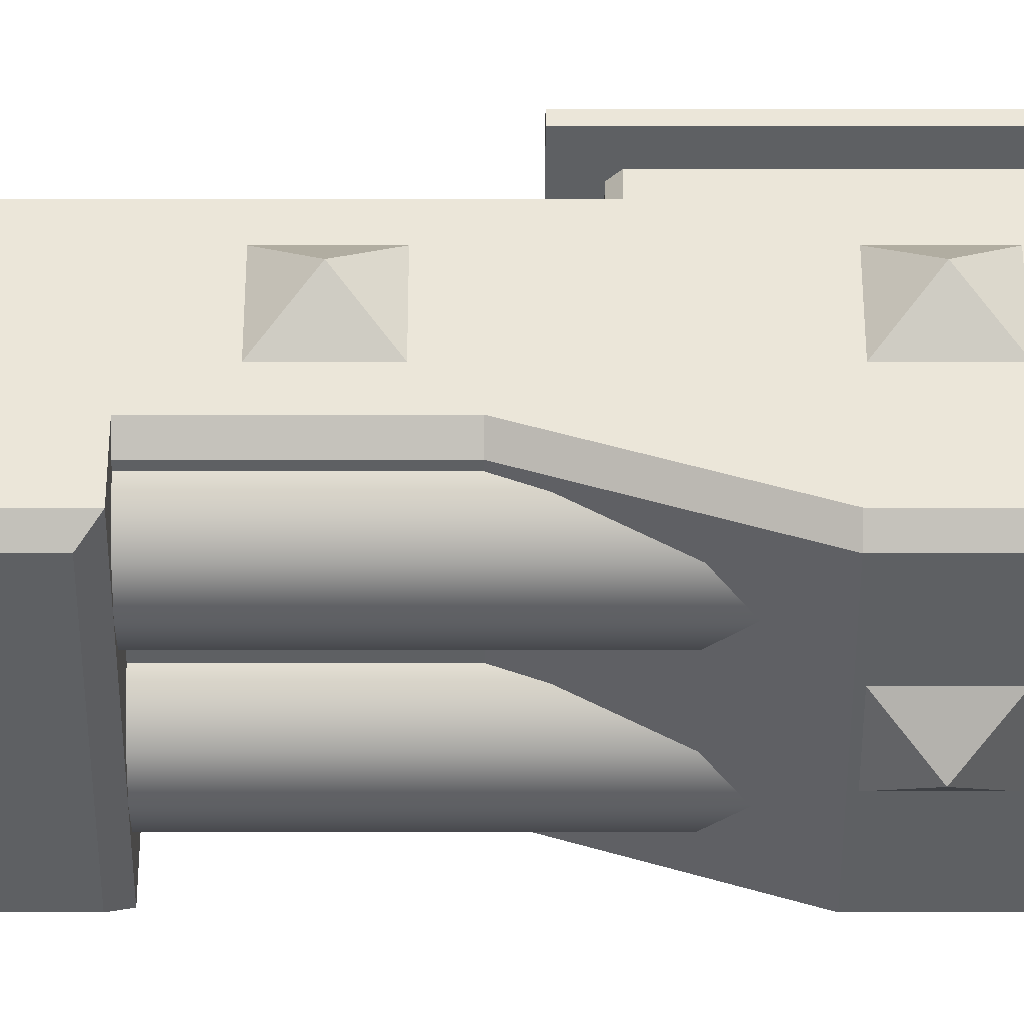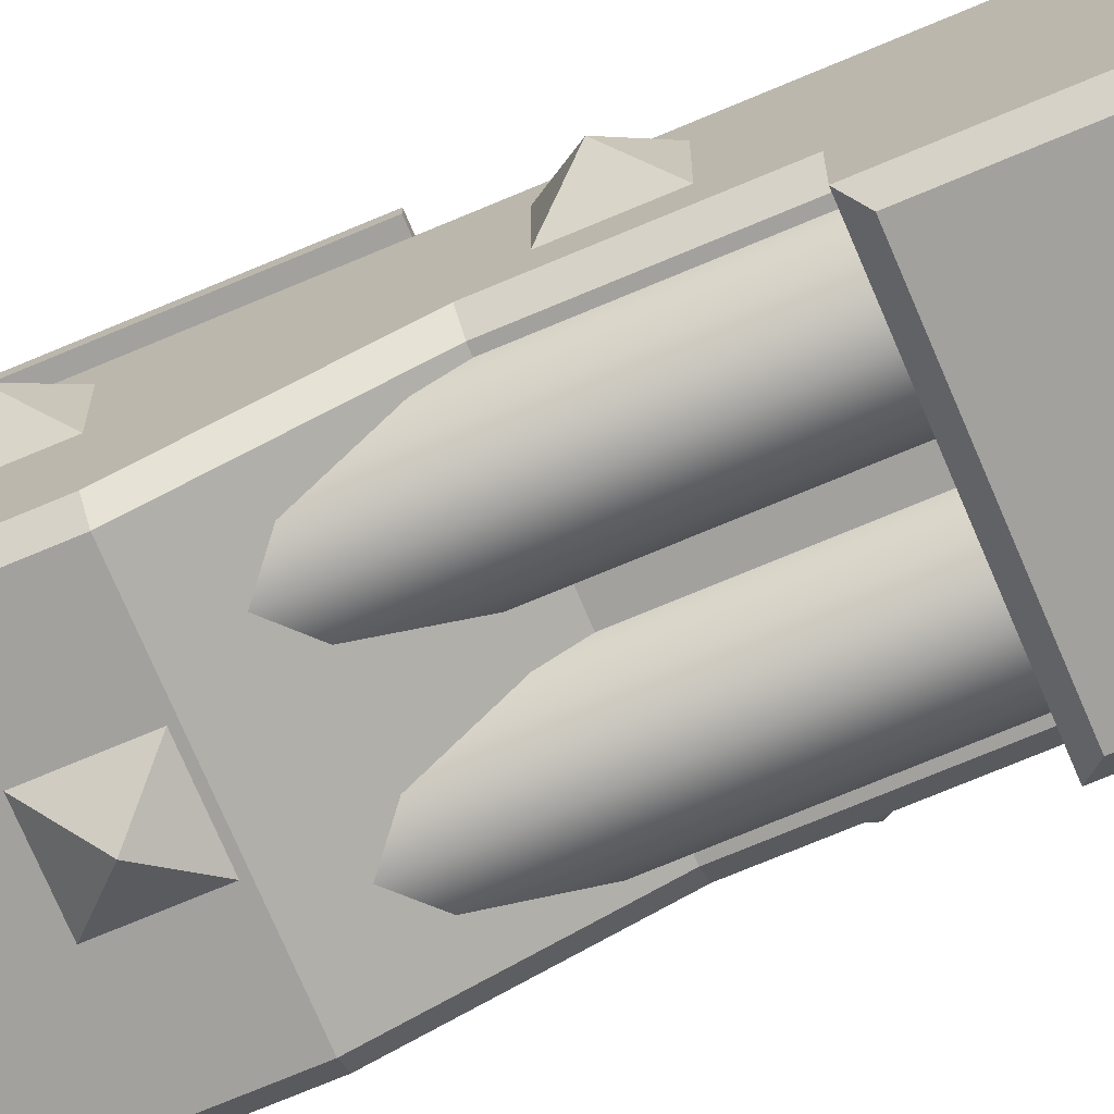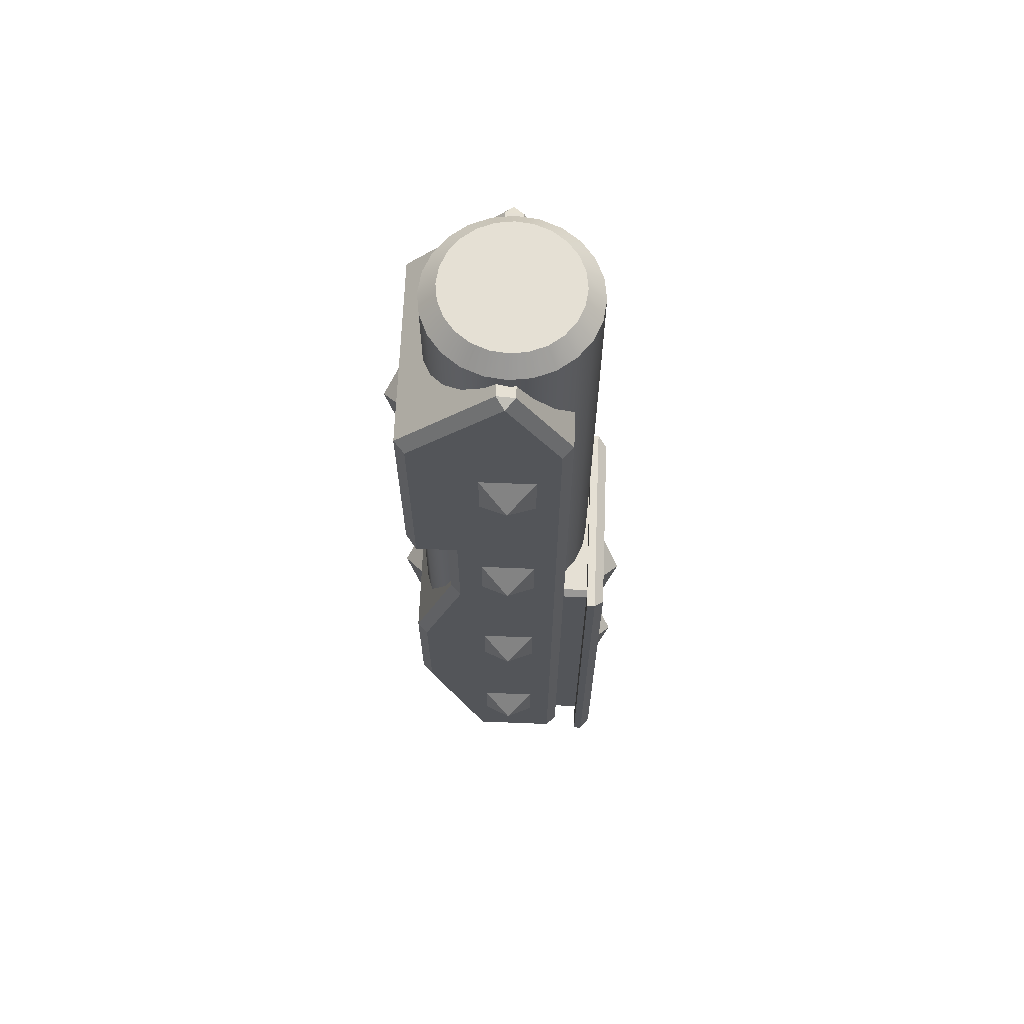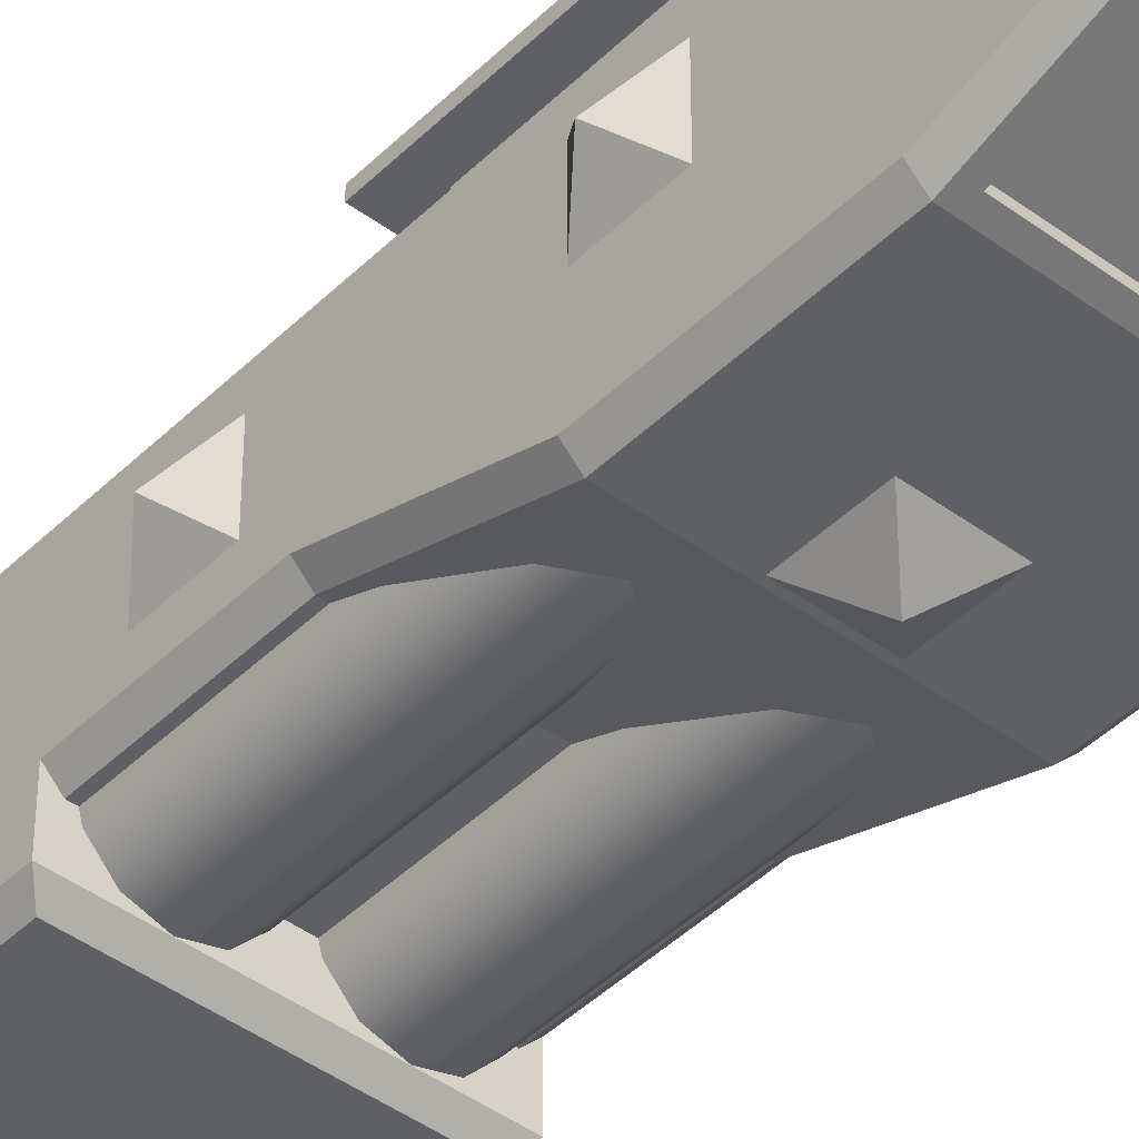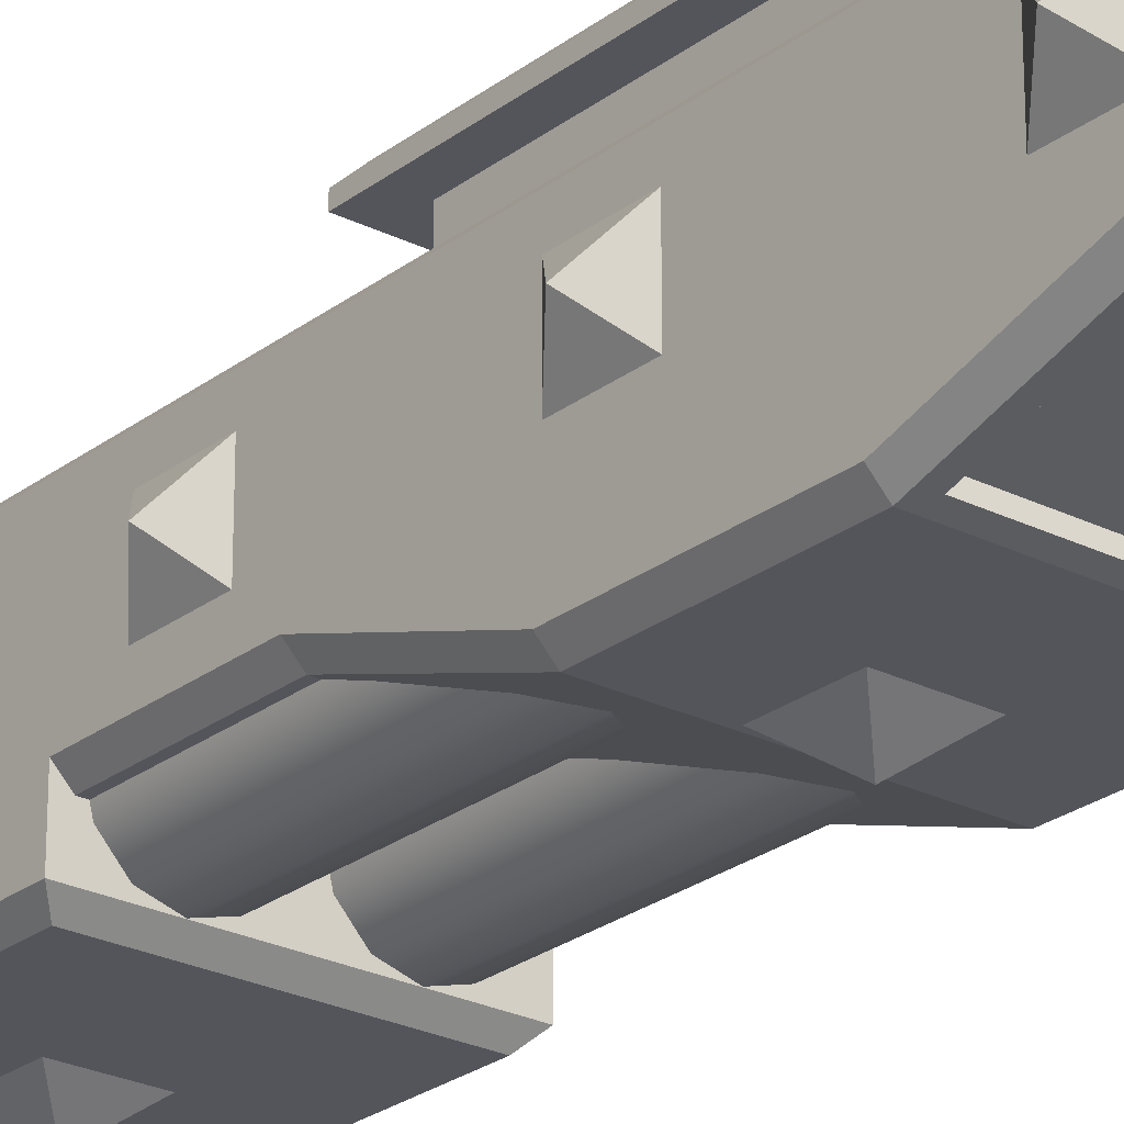
<metadata>
{"format":"obj","ext":"obj","renderer":"f3d","projection":"perspective","resolution":1024,"background":"white","views":[{"elev":-42.5,"azim":90.0,"up":"+Y"},{"elev":-72.1,"azim":-67.1,"up":"+Y"},{"elev":65.9,"azim":92.3,"up":"+Z"},{"elev":-43.5,"azim":138.9,"up":"+Y"},{"elev":-25.0,"azim":140.8,"up":"+Y"}]}
</metadata>
<code>
o Base_Cube
v 0 0.4 3
v 0.1035 0.3864 3
v 0.2 0.3464 3
v 0.2828 0.2828 3
v 0.3464 0.2 3
v 0.3864 0.1035 3
v 0.4 0 3
v 0.3864 -0.1035 3
v 0.3464 -0.2 3
v 0.2828 -0.2828 3
v 0.2 -0.3464 3
v 0.1035 -0.3864 3
v 0 -0.4 3
v -0.1035 -0.3864 3
v -0.2 -0.3464 3
v -0.2828 -0.2828 3
v -0.3464 -0.2 3
v -0.3864 -0.1035 3
v -0.4 -0 3
v -0.3864 0.1035 3
v -0.3464 0.2 3
v -0.2828 0.2828 3
v -0.2 0.3464 3
v -0.1035 0.3864 3
v 0 0.3193 4
v 0 0.4 3.92
v 0.08264 0.3084 4
v 0.1035 0.3864 3.92
v 0.1597 0.2765 4
v 0.2 0.3464 3.92
v 0.2258 0.2258 4
v 0.2828 0.2828 3.92
v 0.2765 0.1597 4
v 0.3464 0.2 3.92
v 0.3084 0.08264 4
v 0.3864 0.1035 3.92
v 0.3193 -0 4
v 0.4 0 3.92
v 0.3084 -0.08264 4
v 0.3864 -0.1035 3.92
v 0.2765 -0.1597 4
v 0.3464 -0.2 3.92
v 0.2258 -0.2258 4
v 0.2828 -0.2828 3.92
v 0.1597 -0.2765 4
v 0.2 -0.3464 3.92
v 0.08264 -0.3084 4
v 0.1035 -0.3864 3.92
v 0 -0.3193 4
v 0 -0.4 3.92
v -0.08264 -0.3084 4
v -0.1035 -0.3864 3.92
v -0.1597 -0.2765 4
v -0.2 -0.3464 3.92
v -0.2258 -0.2258 4
v -0.2828 -0.2828 3.92
v -0.2765 -0.1597 4
v -0.3464 -0.2 3.92
v -0.3084 -0.08264 4
v -0.3864 -0.1035 3.92
v -0.3193 -0 4
v -0.4 -0 3.92
v -0.3084 0.08264 4
v -0.3864 0.1035 3.92
v -0.2765 0.1597 4
v -0.3464 0.2 3.92
v -0.2258 0.2258 4
v -0.2828 0.2828 3.92
v -0.1597 0.2765 4
v -0.2 0.3464 3.92
v -0.08264 0.3084 4
v -0.1035 0.3864 3.92
v -0.4 0.2896 0.46
v 0.4 0.2896 0.46
v 0.4 0.2896 1.052
v -0.4 0.2896 1.052
v -0.4 0.4146 0.46
v 0.4 0.4146 0.46
v -0.4 0.4146 1.052
v 0.4 0.4146 1.052
v -0.5 0.4146 0.4342
v 0.5 0.4146 0.4342
v -0.5 0.4146 1.101
v 0.5 0.4146 1.101
v -0.5 0.4146 -0.5
v 0.5 0.4146 -0.5
v 0.5 0.4146 1.644
v -0.5 0.4146 1.644
v 0 0.4 1.544
v 0.1035 0.3864 1.544
v 0.2 0.3464 1.544
v 0.2828 0.2828 1.544
v 0.3464 0.2 1.544
v 0.3864 0.1035 1.544
v 0.4 0 1.544
v -0.4 -0 1.544
v -0.3864 0.1035 1.544
v -0.3464 0.2 1.544
v -0.2828 0.2828 1.544
v -0.2 0.3464 1.544
v -0.1035 0.3864 1.544
v 0.4139 -0.1112 0.561
v 0.4139 -0.1112 2.811
v 0.4419 -0.2237 0.561
v 0.4419 -0.2237 2.811
v 0.4139 -0.3362 0.561
v 0.4139 -0.3362 2.811
v 0.3373 -0.4186 0.561
v 0.3373 -0.4186 2.811
v 0.2326 -0.4487 0.561
v 0.2326 -0.4487 2.811
v 0.1279 -0.4186 0.561
v 0.1279 -0.4186 2.811
v 0.05131 -0.3362 0.561
v 0.05131 -0.3362 2.811
v 0.02326 -0.2237 0.561
v 0.02326 -0.2237 2.811
v 0.05131 -0.1112 0.561
v 0.05131 -0.1112 2.811
v -0.4139 -0.1112 0.561
v -0.4139 -0.1112 2.811
v -0.4419 -0.2237 0.561
v -0.4419 -0.2237 2.811
v -0.4139 -0.3362 0.561
v -0.4139 -0.3362 2.811
v -0.3373 -0.4186 0.561
v -0.3373 -0.4186 2.811
v -0.2326 -0.4487 0.561
v -0.2326 -0.4487 2.811
v -0.1279 -0.4186 0.561
v -0.1279 -0.4186 2.811
v -0.05131 -0.3362 0.561
v -0.05131 -0.3362 2.811
v -0.02326 -0.2237 0.561
v -0.02326 -0.2237 2.811
v -0.05131 -0.1112 0.561
v -0.05131 -0.1112 2.811
v -0.5 -0.45 3.399
v -0.45 -0.5 3.42
v -0.5 0.2396 3.407
v -0.45 0.2896 3.42
v -0.5 -0.1643 -0.45
v -0.4 -0.2149 -0.4523
v 0.5 -0.45 3.399
v 0.45 -0.5 3.42
v 0.5 0.2396 3.407
v 0.45 0.2896 3.42
v 0.5 -0.1643 -0.45
v 0.4 -0.2149 -0.4523
v -0.4 -0.4851 0.4123
v -0.5 -0.4487 0.46
v 0.5 -0.4487 0.46
v 0.4 -0.4851 0.4123
v -0.45 -0.5 1.152
v -0.5 -0.4488 1.152
v -0.45 -0.3 1.744
v -0.5 -0.2488 1.744
v -0.5 -0.2489 2.336
v -0.45 -0.3 2.336
v -0.5 -0.35 2.336
v -0.5 -0.45 2.336
v 0.5 0.2396 2.336
v 0.45 0.2896 2.336
v -0.45 0.2896 2.336
v -0.5 0.2396 2.336
v 0.5 -0.45 2.336
v 0.45 -0.3 2.336
v 0.5 -0.2489 2.336
v 0.5 -0.35 2.336
v 0.45 -0.3 1.744
v 0.5 -0.2488 1.744
v 0.5 -0.4488 1.152
v 0.45 -0.5 1.152
v -0.5 0.2396 0.46
v -0.45 0.2896 0.46
v -0.45 0.2896 -0.45
v -0.45 0.2396 -0.5
v -0.5 0.2396 -0.45
v 0.45 0.2896 -0.45
v 0.5 0.2396 -0.45
v 0.45 0.2396 -0.5
v -0.5 0.2396 1.052
v -0.45 0.2896 1.052
v 0.45 0.2896 0.46
v 0.5 0.2396 0.46
v 0.45 0.2896 1.052
v 0.5 0.2396 1.052
v 0.45 0.2896 1.644
v 0.5 0.2396 1.644
v -0.45 0.2896 1.644
v -0.5 0.2396 1.644
v 0.45 -0.5 0.46
v 0.45 -0.2 -0.5
v -0.45 -0.2 -0.5
v -0.45 -0.5 0.46
v 0.4 -0.4374 0.4272
v 0.4 -0.1672 -0.4374
v -0.4 -0.1672 -0.4374
v -0.4 -0.4374 0.4272
v -0.5 0.455 0.4342
v -0.455 0.5 0.4342
v 0.455 0.5 0.4342
v 0.5 0.455 0.4342
v -0.5 0.455 1.101
v -0.455 0.5 1.101
v 0.455 0.5 1.101
v 0.5 0.455 1.101
v -0.455 0.5 -0.455
v -0.5 0.455 -0.5
v 0.455 0.5 -0.455
v 0.5 0.455 -0.5
v 0.455 0.5 1.599
v 0.5 0.455 1.644
v -0.455 0.5 1.599
v -0.5 0.455 1.644
v 0.45 0.03509 3.859
v 0.45 -0.0495 3.871
v 0.5 -0.01065 3.839
v -0.45 -0.0495 3.871
v -0.45 0.03509 3.859
v -0.5 -0.01065 3.839
v -0.5 -0.45 2.336
v -0.45 -0.5 2.386
v 0.45 -0.5 2.386
v 0.5 -0.45 2.336
v -0.4 0.2896 -0.37
v -0.37 0.2896 -0.4
v -0.4212 0.2896 -0.4212
v 0.37 0.2896 -0.4
v 0.4 0.2896 -0.37
v 0.4212 0.2896 -0.4212
v 0.4 0.2896 1.514
v 0.37 0.2896 1.544
v 0.4134 0.2896 1.571
v -0.37 0.2896 1.544
v -0.4 0.2896 1.514
v -0.4134 0.2896 1.571
v -0.37 0.4146 -0.4
v -0.4 0.4146 -0.37
v -0.4212 0.4146 -0.4212
v 0.4 0.4146 -0.37
v 0.37 0.4146 -0.4
v 0.4212 0.4146 -0.4212
v 0.37 0.4146 1.544
v 0.4 0.4146 1.514
v 0.4212 0.4146 1.565
v -0.4 0.4146 1.514
v -0.37 0.4146 1.544
v -0.4212 0.4146 1.565
f 166 162 146 218 144
f 143 149 197 198
f 148 180 185 152
f 163 164 141 147
f 139 219 221 138
f 194 177 181 193
f 145 217 219 139
f 234 233 235 237 190 188
f 151 174 178 142
f 195 192 173 154
f 152 185 187 172
f 160 159 167 169 166 225 222 161
f 171 189 162 168
f 145 224 225 166 144
f 156 170 167 159
f 76 236 247 79
f 228 227 229 231 179 176
f 172 187 189 171
f 155 182 174 151
f 157 191 182 155
f 158 165 191 157
f 154 173 170 156
f 74 230 241 78
f 188 190 164 163
f 76 73 175 183
f 75 232 234 188 186
f 73 226 228 176 175
f 240 239 77 81 85
f 232 75 80 245
f 235 233 244 248
f 74 75 186 184
f 243 242 238 240 85 86
f 77 79 83 81
f 80 78 82 84
f 231 230 74 184 179
f 226 73 77 239
f 237 236 76 183 190
f 75 74 78 80
f 73 76 79 77
f 84 82 203 207
f 86 85 209 211
f 79 247 249 88 83
f 249 248 244 246 87 88
f 246 245 80 84 87
f 78 241 243 86 82
f 85 81 200 209
f 81 83 204 200
f 83 88 215 204
f 88 87 213 215
f 87 84 207 213
f 206 205 214 212
f 210 208 201 202
f 82 86 211 203
f 158 159 160
f 167 168 169
f 176 177 178
f 179 180 181
f 223 224 145 139
f 175 176 178 174
f 177 194 142 178
f 176 179 181 177
f 180 148 193 181
f 192 193 148 152
f 163 147 146 162
f 216 147 141 220
f 218 217 145 144
f 221 220 141 140
f 194 195 151 142
f 183 175 174 182
f 173 192 152 172
f 179 184 185 180
f 195 154 155 151
f 154 156 157 155
f 156 159 158 157
f 184 186 187 185
f 186 188 189 187
f 188 163 162 189
f 141 164 165 140
f 164 190 191 165
f 190 183 182 191
f 167 170 171 168
f 170 173 172 171
f 138 221 140 165 161
f 153 149 193 192
f 143 150 195 194
f 149 143 194 193
f 150 153 192 195
f 198 197 196 199
f 149 153 196 197
f 153 150 199 196
f 150 143 198 199
f 201 208 209 200
f 208 210 211 209
f 205 201 200 204
f 210 202 203 211
f 202 206 207 203
f 206 212 213 207
f 214 205 204 215
f 215 213 212 214
f 202 201 205 206
f 216 217 218
f 219 220 221
f 216 220 219 217
f 147 216 218 146
f 222 225 224 223
f 222 223 139 138 161
f 226 227 228
f 229 230 231
f 232 233 234
f 235 236 237
f 238 239 240
f 241 242 243
f 244 245 246
f 247 248 249
f 238 227 226 239
f 232 245 244 233
f 247 236 235 248
f 229 242 241 230
f 229 227 238 242
f 24 72 26 1
f 3 30 32 4
f 4 32 34 5
f 5 34 36 6
f 6 36 38 7
f 7 38 40 8
f 8 40 42 9
f 9 42 44 10
f 10 44 46 11
f 11 46 48 12
f 12 48 50 13
f 13 50 52 14
f 14 52 54 15
f 15 54 56 16
f 16 56 58 17
f 17 58 60 18
f 18 60 62 19
f 19 62 64 20
f 20 64 66 21
f 21 66 68 22
f 22 68 70 23
f 23 70 72 24
f 1 26 28 2
f 2 28 30 3
f 28 26 25 27
f 30 28 27 29
f 32 30 29 31
f 34 32 31 33
f 36 34 33 35
f 38 36 35 37
f 40 38 37 39
f 42 40 39 41
f 44 42 41 43
f 46 44 43 45
f 48 46 45 47
f 50 48 47 49
f 52 50 49 51
f 54 52 51 53
f 56 54 53 55
f 58 56 55 57
f 60 58 57 59
f 62 60 59 61
f 64 62 61 63
f 66 64 63 65
f 68 66 65 67
f 70 68 67 69
f 72 70 69 71
f 26 72 71 25
f 27 25 71 69 67 65 63 61 59 57 55 53 51 49 47 45 43 41 39 37 35 33 31 29
f 21 98 97 20
f 4 92 91 3
f 1 89 101 24
f 24 101 100 23
f 5 93 92 4
f 22 99 98 21
f 2 90 89 1
f 23 100 99 22
f 6 94 93 5
f 3 91 90 2
f 20 97 96 19
f 7 95 94 6
f 134 136 137 135
f 132 134 135 133
f 102 103 105 104
f 130 132 133 131
f 104 105 107 106
f 128 130 131 129
f 106 107 109 108
f 126 128 129 127
f 108 109 111 110
f 124 126 127 125
f 110 111 113 112
f 122 124 125 123
f 112 113 115 114
f 120 122 123 121
f 114 115 117 116
f 116 117 119 118
o APs_HE_Block_112.001
v -0.5 -0.132 1.132
v -0.5 0.132 1.132
v -0.6 1e-06 1
v 0.5 0.132 1.132
v 0.5 -0.132 1.132
v 0.6 -1e-06 1
v -0.5 0.132 1
v -0.5 -0.132 1
v -0.132 0.5 1
v -0.132 0.5 1.132
v 4e-06 0.6 1
v 0.132 0.5 1.132
v 0.132 0.5 1
v -0.132 -0.5 1.132
v 4e-06 -0.6 1
v 0.132 -0.5 1.132
v -0.132 -0.5 1
v -0.132 -0.5 0.868
v 0.132 -0.5 0.868
v 0.132 -0.5 1
v -0.5 -0.132 2.132
v -0.5 0.132 2.132
v -0.6 1e-06 2
v 0.5 -0.132 2
v 0.5 -0.132 1.868
v 0.6 -1e-06 2
v 0.5 0.132 1.868
v 0.5 0.132 2
v 0.5 0.132 2.132
v 0.5 -0.132 2.132
v -0.5 -0.132 1.868
v -0.5 0.132 1.868
v -0.5 0.132 2
v -0.5 -0.132 2
v 0.5 0.132 2.868
v 0.6 -1e-06 3
v 0.5 -0.132 2.868
v -0.132 -0.5 2.868
v 0.132 -0.5 2.868
v 4e-06 -0.6 3
v 0.5 -0.132 3
v -0.6 1e-06 3
v -0.5 0.132 3.132
v -0.5 -0.132 3.132
v -0.132 -0.5 3.132
v 0.132 -0.5 3.132
v 0.132 -0.5 3
v -0.132 -0.5 3
v 0.132 0.5 0.868
v -0.132 0.5 0.868
v -0.5 -0.132 0.868
v -0.5 0.132 0.868
v 0.5 -0.132 0.868
v 0.5 0.132 0.868
v 0.5 0.132 1
v 0.5 -0.132 1
v -0.5 -0.132 3
v -0.5 0.132 3
v -0.5 0.132 2.868
v 4e-06 0.6 -2e-06
v -0.132 0.5 0.132
v 0.132 0.5 0.132
v 0.132 0.5 0
v -0.132 0.5 0
v -0.5 -0.132 -3e-06
v -0.5 -0.132 0.132
v -0.6 1e-06 1e-06
v -0.5 0.132 0.132
v -0.5 0.132 0
v 0.5 0.132 0.132
v 0.5 -0.132 0.132
v 0.6 -1e-06 1e-06
v -0.132 -0.132 -0.5
v -0.132 0.132 -0.5
v 4e-06 -0 -0.6
v 0.5 -0.132 0
v 0.5 -0.132 -0.132
v 0.5 0.132 -0.132
v 0.5 0.132 0
v 0.132 -0.132 -0.5
v 0.132 0.132 -0.5
v -0.5 -0.132 -0.132
v -0.5 0.132 -0.132
v -0.5 -0.132 2.868
v 0.5 -0.132 3.132
v 0.132 0.5 -0.132
v -0.132 0.5 -0.132
v 0.5 0.132 3.132
v 0.5 0.132 3
f 250 251 252
f 253 254 255
f 252 251 256
f 257 250 252
f 258 259 260
f 260 261 262
f 260 259 261
f 263 264 265
f 266 267 264
f 264 268 269
f 270 271 272
f 273 274 275
f 275 276 277
f 275 274 276
f 278 279 275
f 280 272 281
f 272 271 282
f 283 270 272
f 337 334 285
f 287 288 289
f 290 286 285
f 285 286 284
f 293 292 291
f 294 289 295
f 289 288 296
f 297 287 289
f 298 299 260
f 267 268 264
f 300 252 301
f 255 302 303
f 255 303 304
f 305 302 255
f 334 290 285
f 309 310 311
f 309 311 312
f 313 310 309
f 263 266 264
f 265 264 269
f 314 315 316
f 316 317 318
f 319 320 321
f 315 317 316
f 253 255 304
f 254 305 255
f 294 297 289
f 295 289 296
f 285 284 338
f 333 291 308
f 280 283 272
f 281 272 282
f 278 275 277
f 279 273 275
f 322 323 324
f 325 326 321
f 321 327 328
f 321 326 327
f 329 324 330
f 324 323 330
f 329 322 324
f 331 316 332
f 306 293 291
f 335 336 309
f 291 292 307
f 333 306 291
f 335 309 312
f 336 313 309
f 331 314 316
f 332 316 318
f 337 285 338
f 308 291 307
f 319 321 328
f 320 325 321
f 298 260 262
f 299 258 260
f 300 257 252
f 301 252 256

</code>
